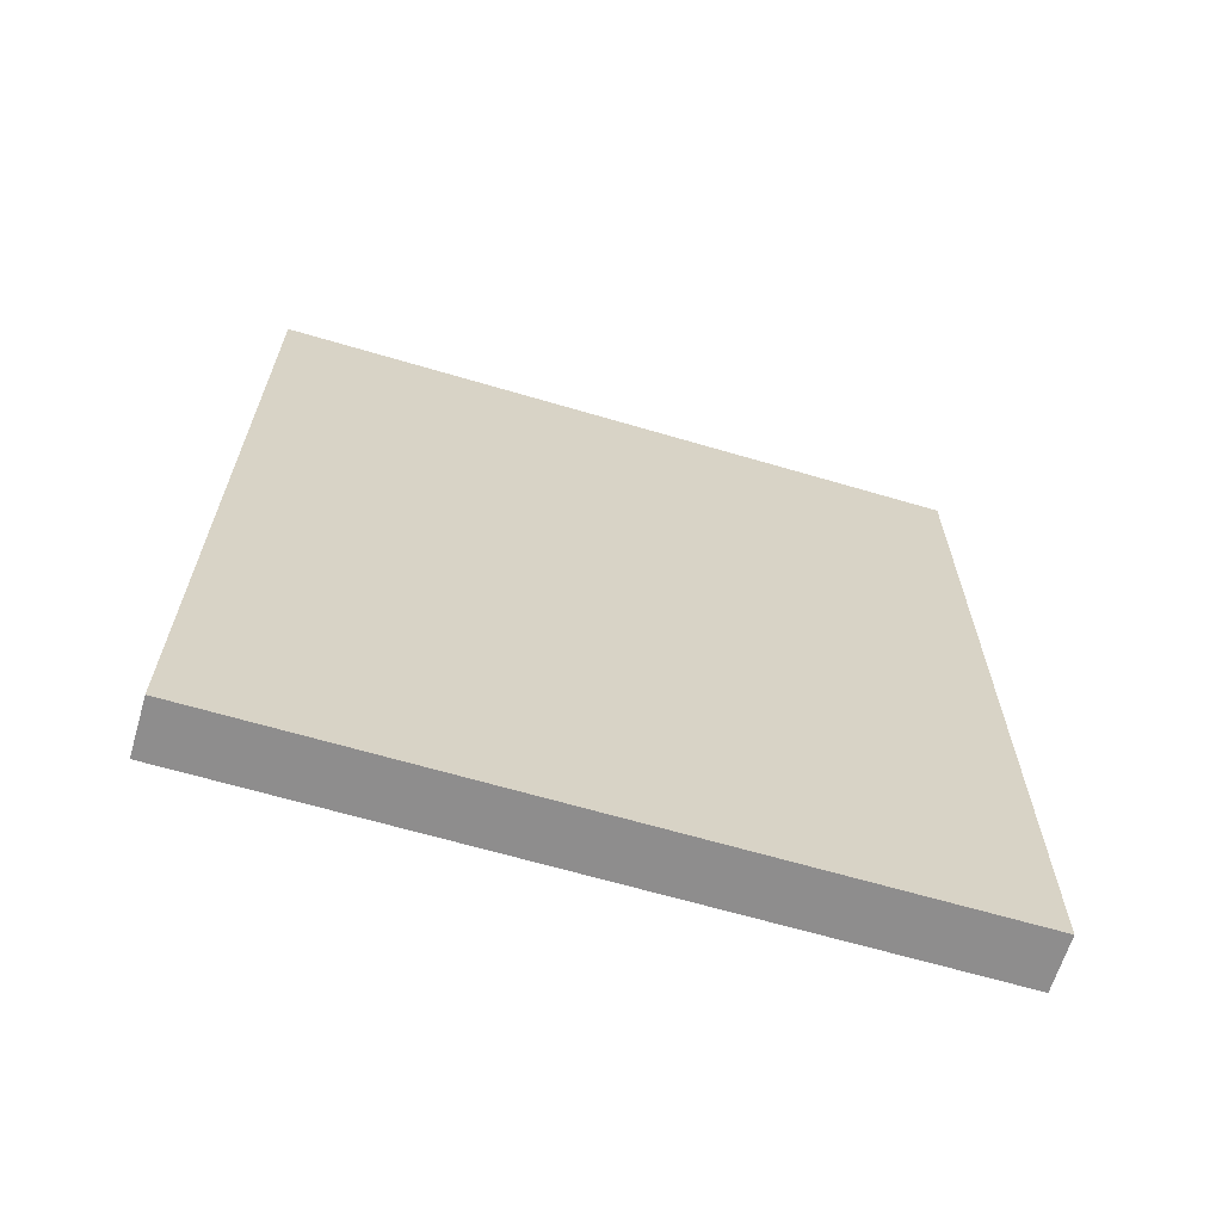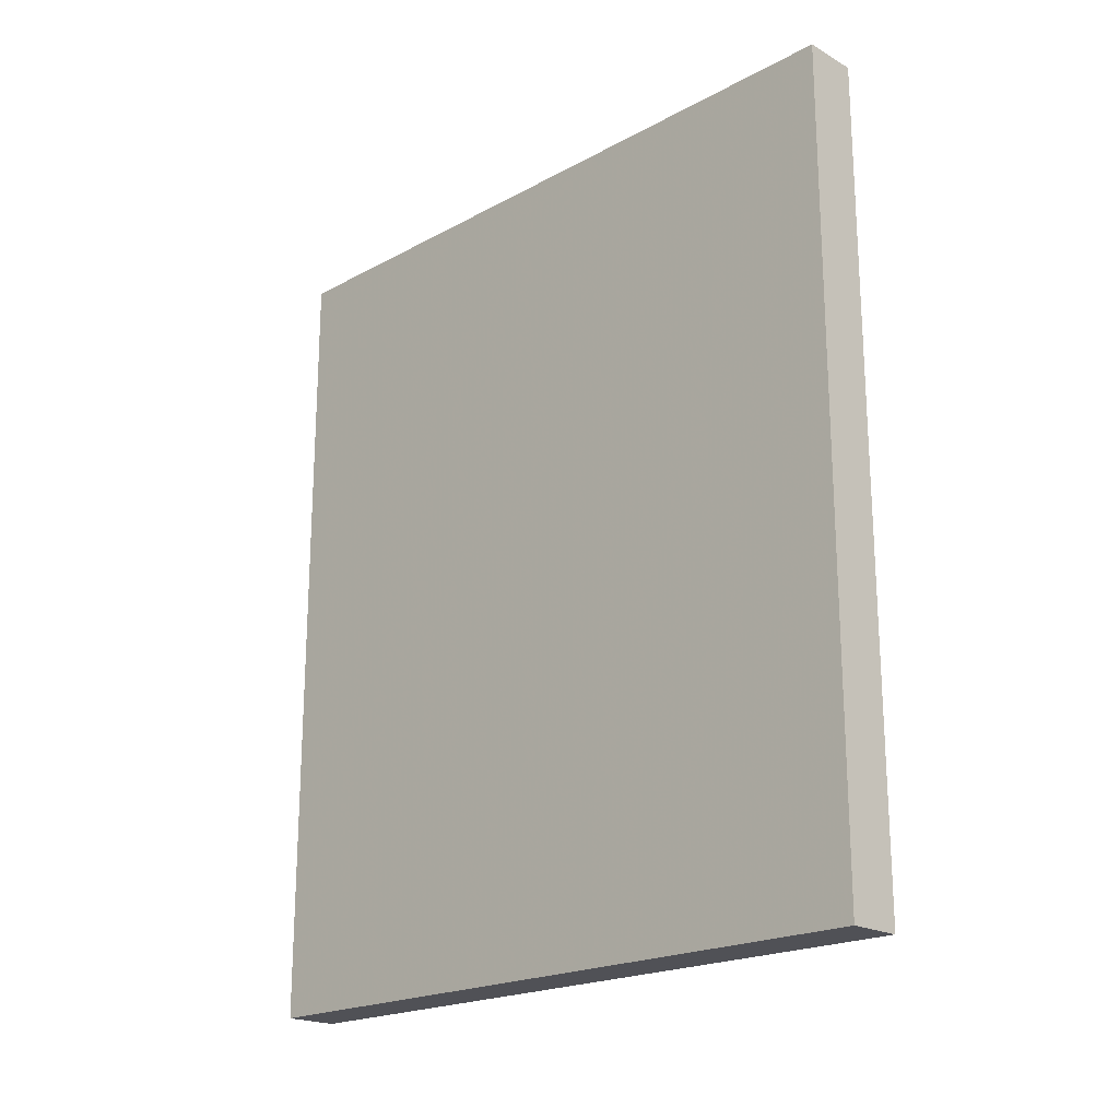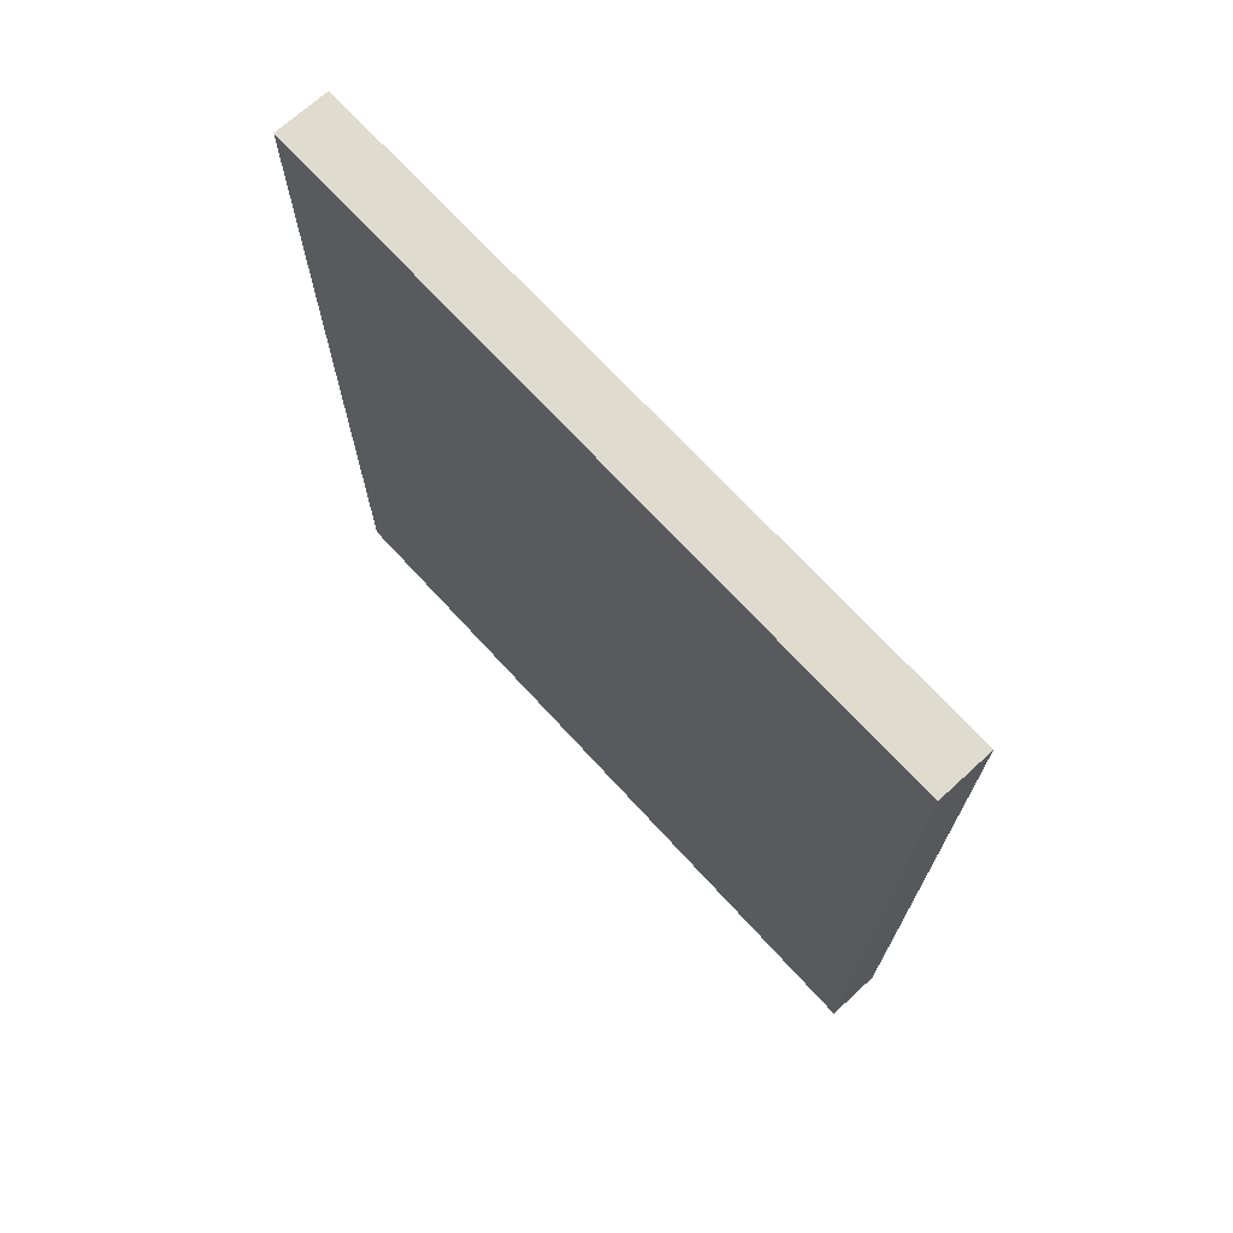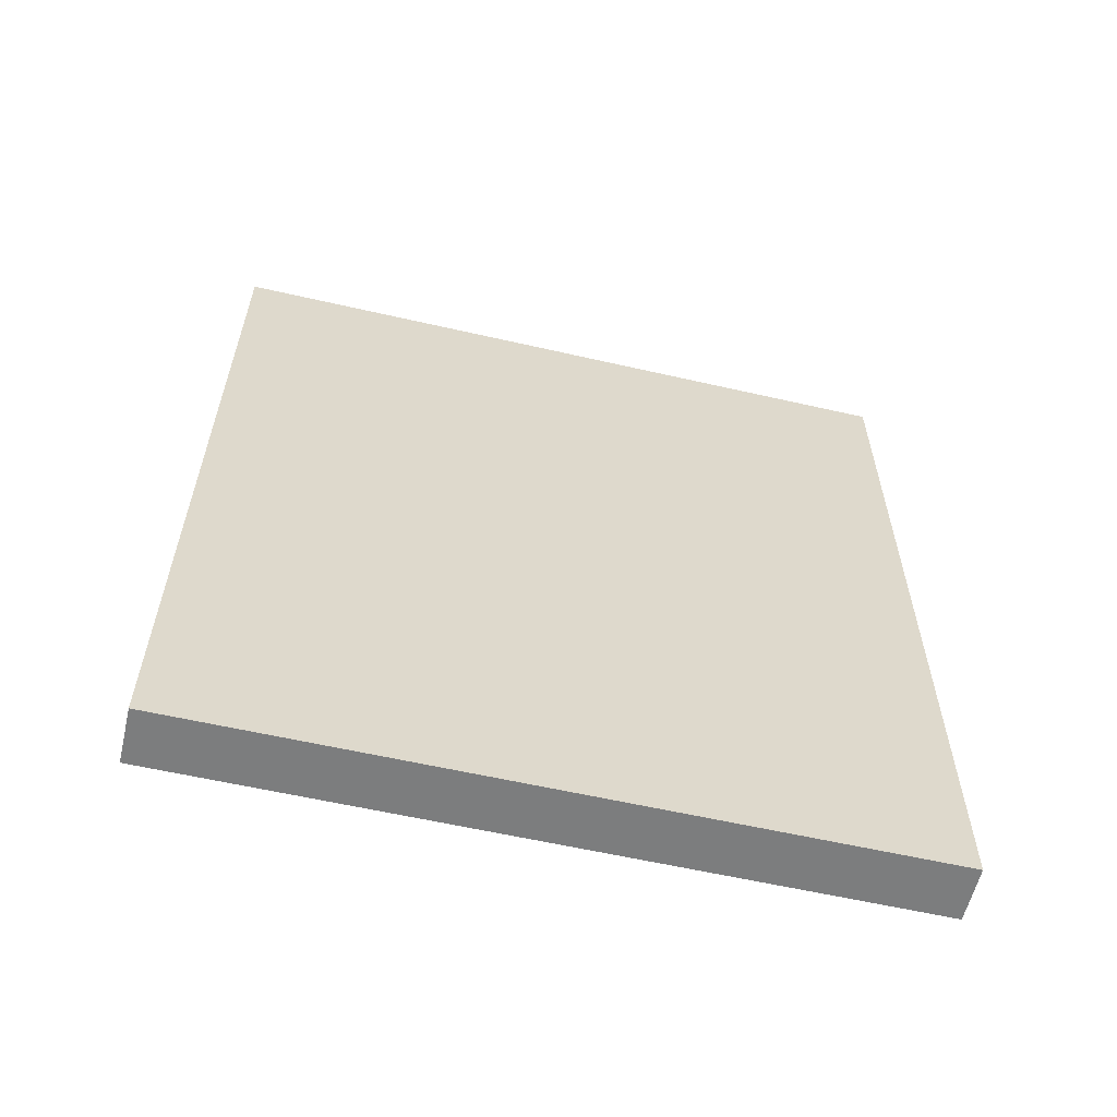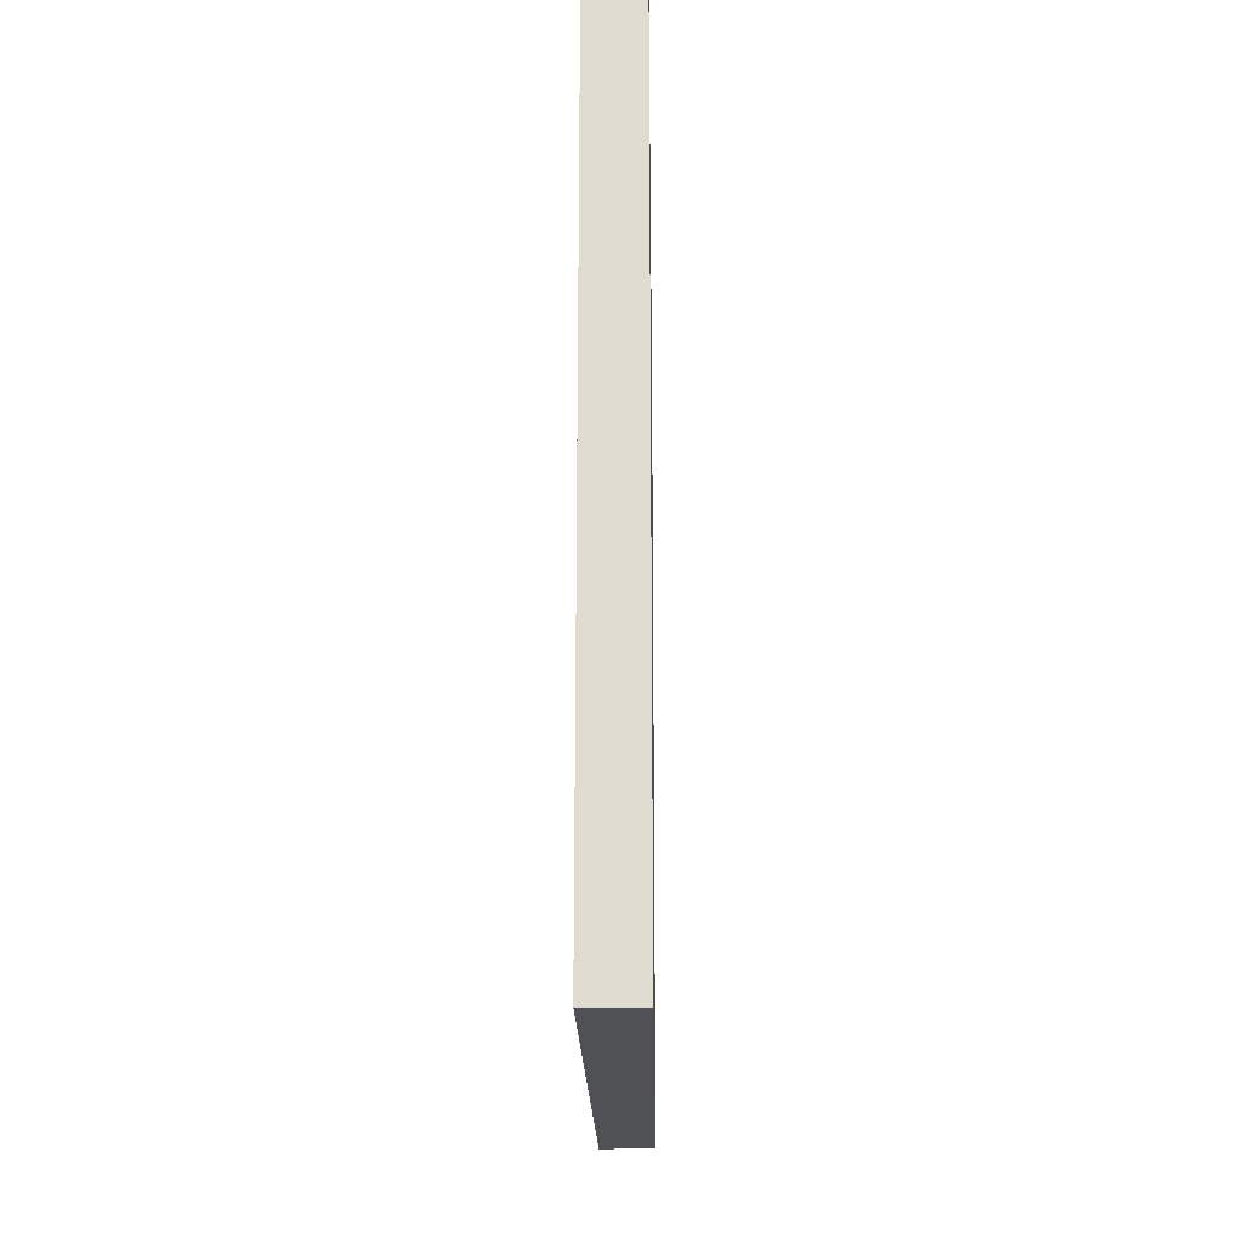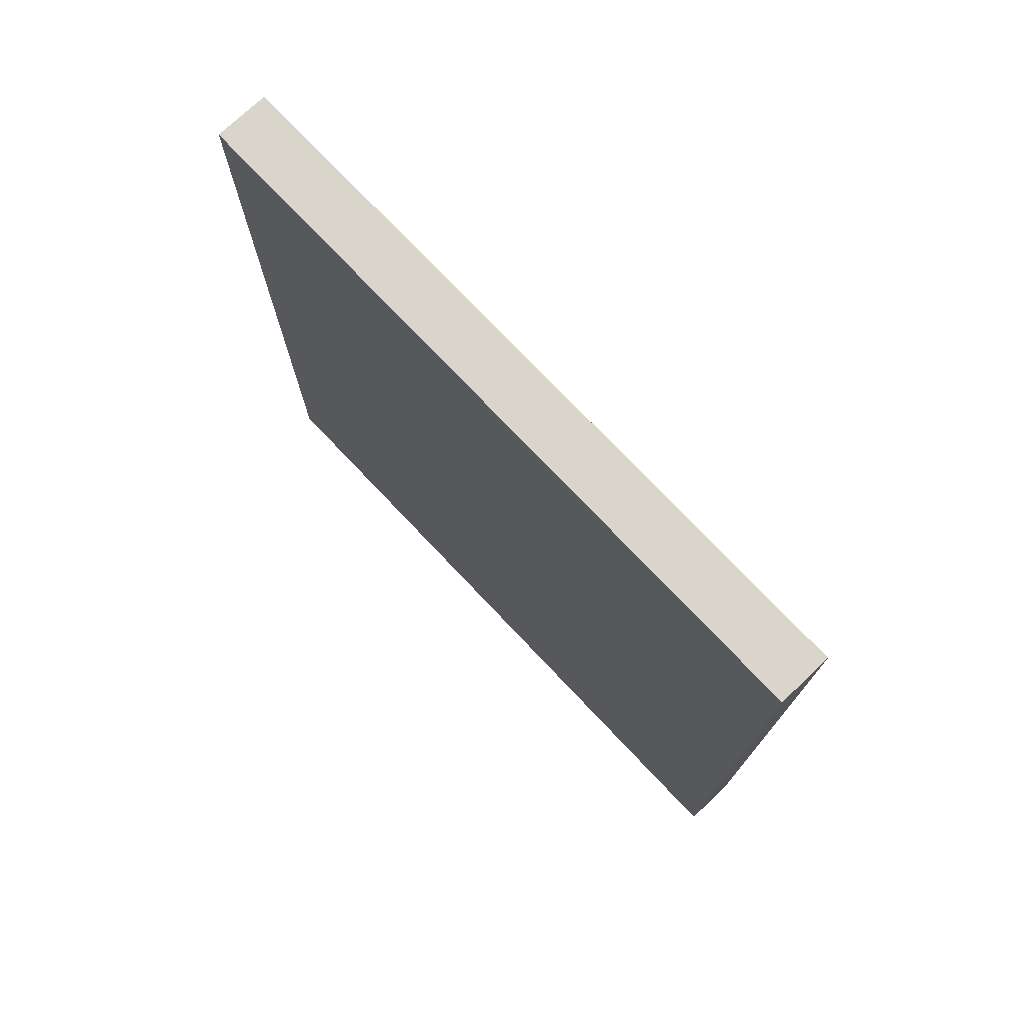
<metadata>
{"format":"obj","ext":"obj","renderer":"f3d","projection":"perspective","resolution":1024,"background":"white","views":[{"elev":-64.7,"azim":73.4,"up":"+Y"},{"elev":-20.4,"azim":134.5,"up":"+Y"},{"elev":70.4,"azim":137.5,"up":"+Y"},{"elev":-59.0,"azim":76.7,"up":"+Y"},{"elev":-20.1,"azim":-179.1,"up":"+Y"},{"elev":74.6,"azim":136.6,"up":"+Y"}]}
</metadata>
<code>
v 0 109.9 120
v -4.974 26.33 -10
v 0 109.2 35.05
v 0 51.98 120
v 0 0 40.97
v 0 65.35 31.15
v 0 150 -10
v -10 101.8 -10
v -5.018 0 82.28
v -10 98.27 79.19
v -10 0 -10
v 0 90.51 -10
v 0 48.53 -10
v -10 24.24 82.64
v -4.967 29.41 120
v -10 150 120
v -10 57.94 -10
v -10 68.49 120
v 0 150 120
v 0 74.24 69.98
v 0 31.62 46.13
v -10 0 120
v 0 0 -10
v -10 150 -10
v -10 150 53.48
v 0 118.5 80.21
v 0 150 57.51
v -10 78.3 44.18
v -10 67.73 14.01
v -10 0 47.54
v -10 103.2 15.46
v 0 31.11 13.65
v 0 0 120
v -3.697 150 88
v -10 117.3 37.64
f 8 31 24
f 12 8 7
f 13 6 32
f 27 7 25
f 11 2 23
f 6 3 20
f 21 5 32
f 17 8 12
f 9 30 5
f 17 29 8
f 17 11 29
f 24 25 7
f 28 10 35
f 4 1 18
f 33 15 22
f 10 28 14
f 11 30 29
f 5 33 9
f 19 16 1
f 18 10 14
f 22 9 33
f 28 29 30
f 13 32 23
f 16 10 18
f 28 31 29
f 4 15 33
f 18 14 22
f 2 17 13
f 1 26 19
f 24 7 8
f 20 3 26
f 20 21 6
f 7 27 3
f 4 20 1
f 2 11 17
f 22 30 9
f 22 14 30
f 18 1 16
f 13 23 2
f 13 12 6
f 23 5 11
f 27 26 3
f 35 10 25
f 34 19 27
f 32 6 21
f 15 18 22
f 23 32 5
f 15 4 18
f 30 14 28
f 12 7 3
f 12 13 17
f 25 24 35
f 30 11 5
f 33 21 4
f 31 8 29
f 34 27 25
f 31 35 24
f 20 4 21
f 19 34 16
f 5 21 33
f 25 16 34
f 27 19 26
f 16 25 10
f 3 6 12
f 31 28 35
f 26 1 20

</code>
